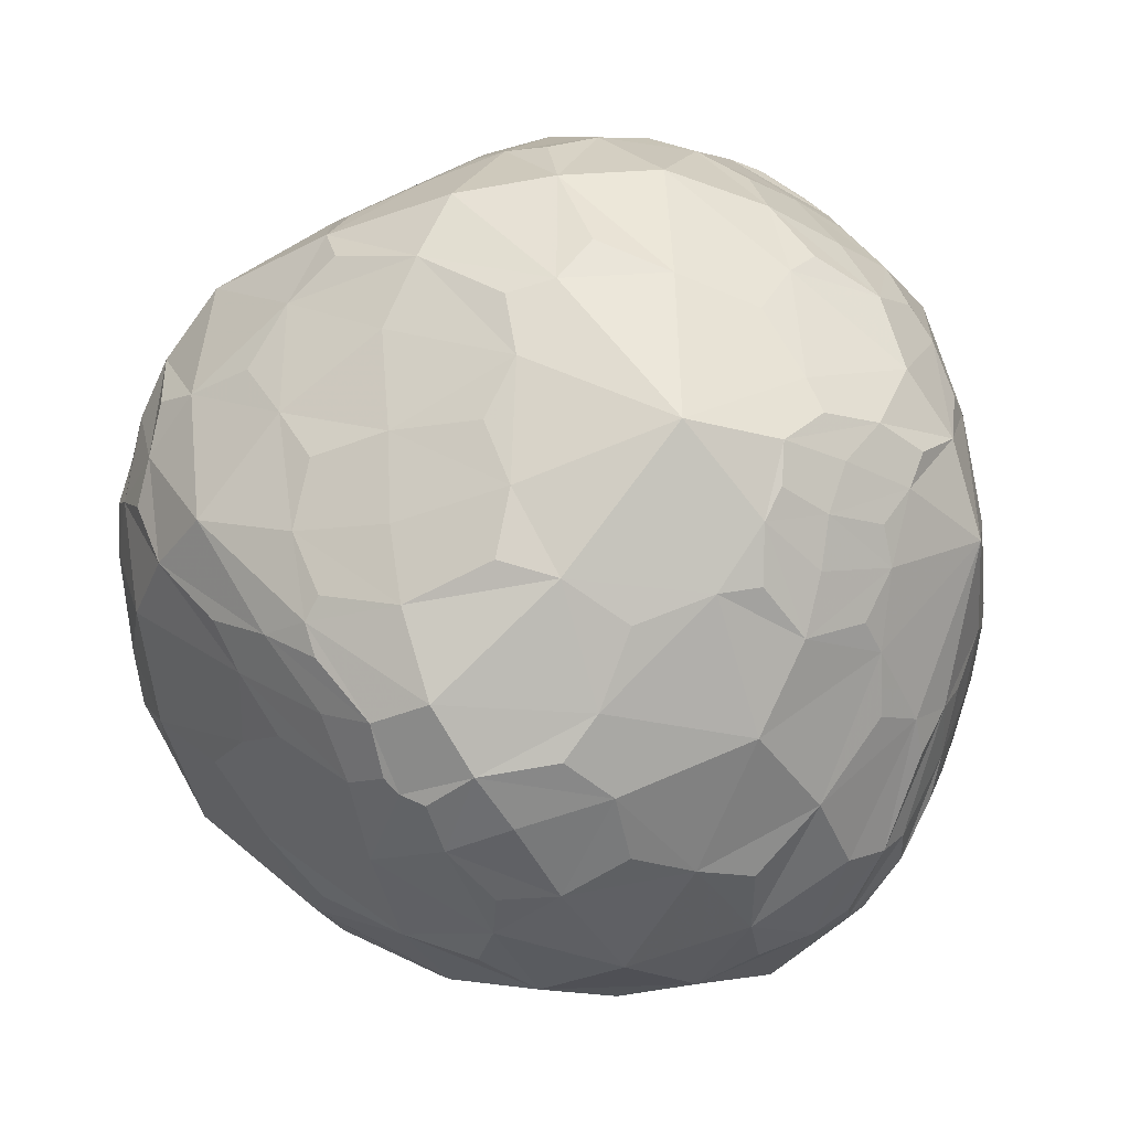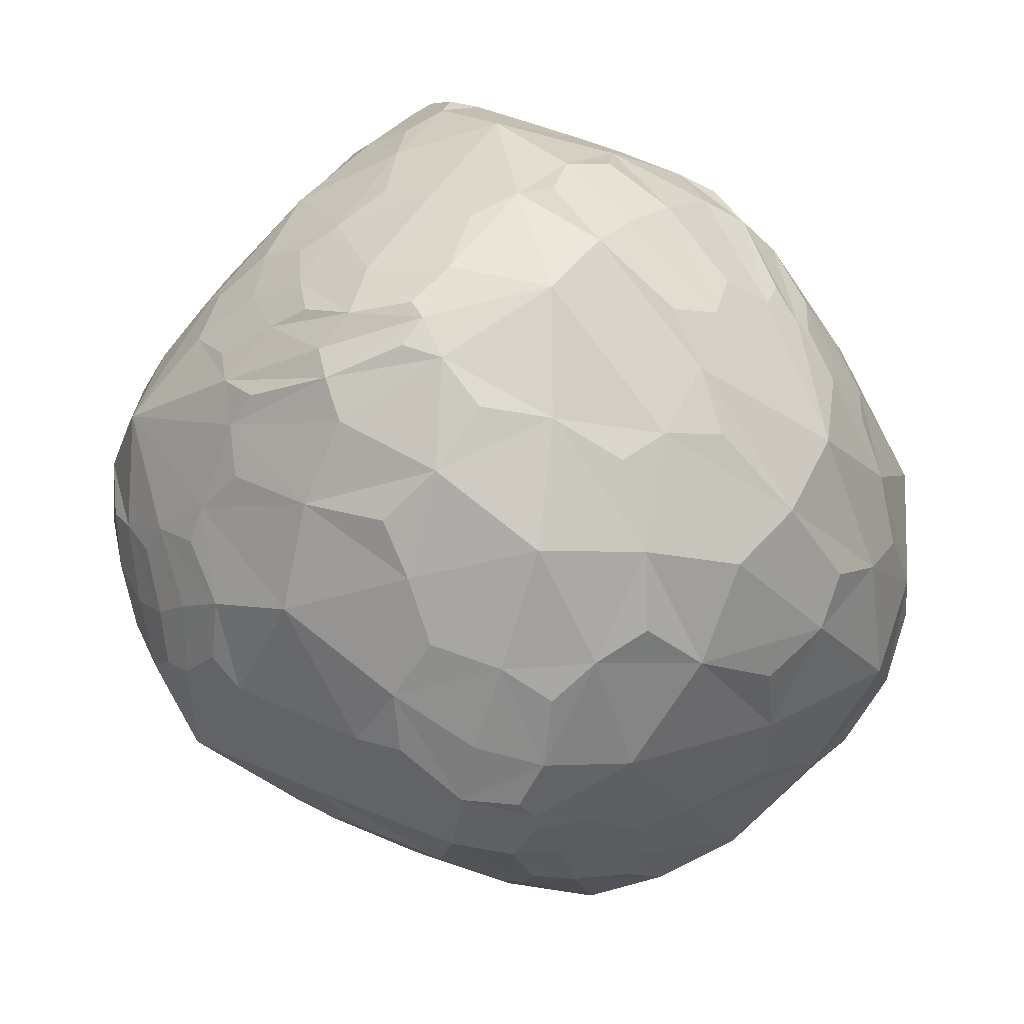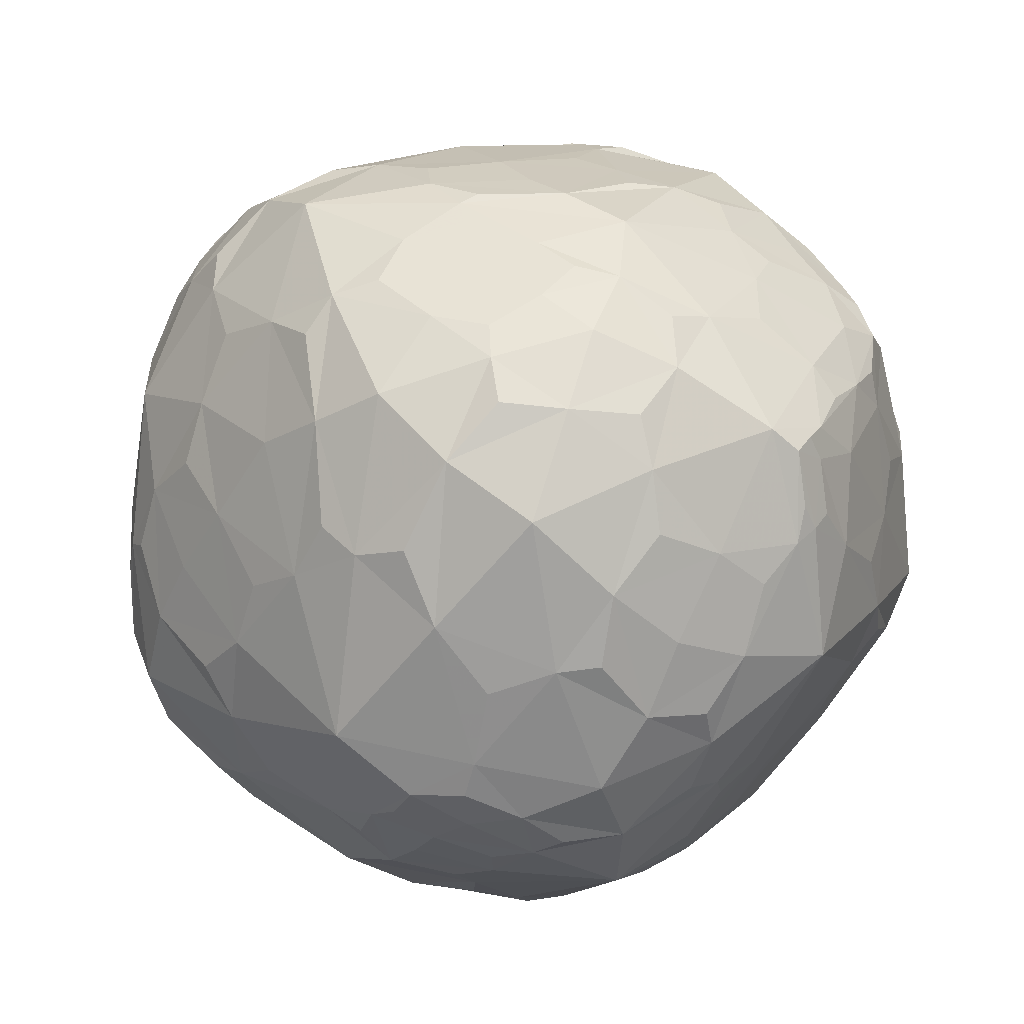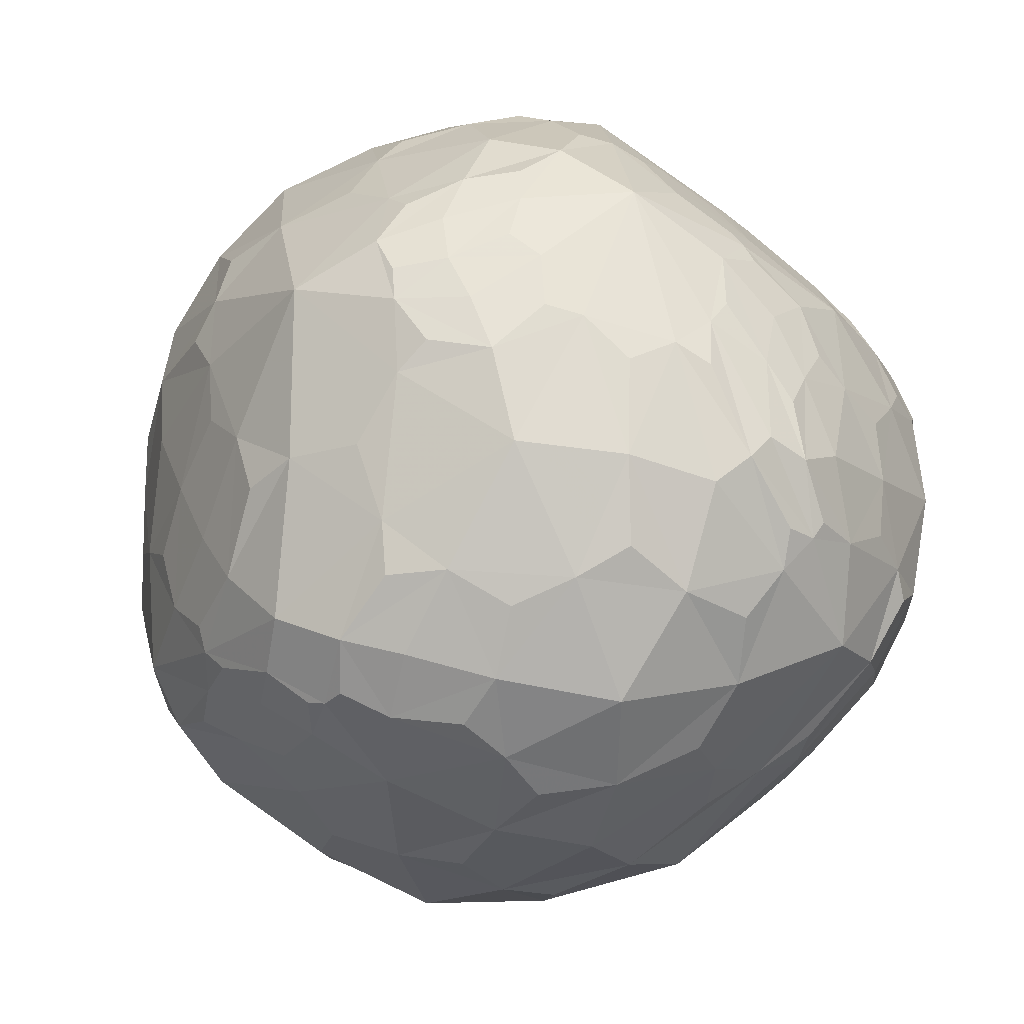
<metadata>
{"format":"obj","ext":"obj","renderer":"f3d","projection":"perspective","resolution":1024,"background":"white","views":[{"elev":-45.1,"azim":-23.8,"up":"+Z"},{"elev":-71.9,"azim":111.6,"up":"+Z"},{"elev":-70.3,"azim":-43.8,"up":"+Y"},{"elev":-67.5,"azim":25.6,"up":"+Z"}]}
</metadata>
<code>
v 1.721 -4.312 -0.449
v -2.767 -0.549 -3.493
v -0.89 -0.813 -4.475
v 3.88 -0.152 2.775
v 3.045 1.591 -3.282
v -1.602 1.534 3.853
v -2.799 -0.913 3.193
v 0.249 3.654 -2.558
v 1.166 -3.242 3.303
v 3.293 -0.87 -3.181
v 0.997 -2.183 -3.787
v -2.72 -2.491 2.366
v 1.582 -0.254 4.47
v 4.343 -0.854 -0.362
v 3.162 2.54 -2.259
v -4.223 -0.735 -1.66
v -1.64 3.997 0.305
v -1.804 0.575 -4.098
v 2.675 -3.352 2.008
v -4.724 0.189 0.533
v -0.983 1.026 4.456
v 0.622 3.856 1.194
v 3.781 -0.159 -2.625
v 4.583 0.523 0.915
v 4.077 -0.765 1.629
v -0.261 2.36 -3.818
v -2.291 1.864 2.966
v 1.15 -4.253 1.265
v -3.383 3.172 -0.033
v -2.761 3.298 -1.783
v 0.712 4.029 -1.208
v 3.765 -1.548 -1.725
v 2.968 -3.365 -1.44
v 3.344 1.508 2.653
v 3.445 -2.621 -0.154
v -4.401 1.334 0.371
v 2.637 -0.879 -3.731
v 1.563 -2.361 3.656
v 4.406 1.52 -0.825
v 4.41 1.022 1.188
v -1.603 -3.211 2.866
v 0.876 0.58 -4.555
v 1.088 -3.423 -2.679
v 3.012 2.861 0.754
v -0.648 -4.102 -2.011
v -0.895 -4.419 1.216
v -3.379 0.788 2.667
v -2.74 -2.14 -2.419
v -0.544 3.423 2.144
v -3.161 -2.787 -0.522
v 2.165 1.646 3.823
v -2.785 -3.522 0.906
v -4.424 -1.114 1.322
v 0.844 -1.13 4.446
v 0.459 -3.349 3.414
v 1.94 3.84 -0.662
v -1.89 -1.815 3.709
v -4.303 1.01 -1.388
v 1.072 -4.073 -1.814
v 0.078 -0.233 4.585
v 2.813 3.329 -1.043
v 2.568 2.392 2.332
v -1.174 4.353 -0.371
v -2.041 -1.53 -3.931
v 2.316 -3.957 0.625
v 1.48 -4.359 0.477
v 2.397 -3.951 -0.791
v 0.404 -4.482 0.219
v 0.55 -4.358 -1.16
v 1.389 -4.236 -1.301
v -2.322 -0.16 -3.884
v -3.427 0.062 -2.7
v -3.421 -0.657 -2.811
v -2.425 -0.995 -3.86
v -1.346 -0.231 -4.452
v -0.152 -0.221 -4.593
v -0.124 -1.399 -4.293
v -1.444 -1.181 -4.326
v 4.382 0.259 1.796
v 4.04 -0.556 2.18
v 3.296 -1.774 2.52
v 2.715 -0.25 3.741
v 2.68 -1.419 3.273
v 3.669 0.784 2.795
v 4.303 0.499 1.954
v 3.1 0.723 3.499
v 1.63 2.693 -3.071
v 3.194 2.184 -2.708
v 3.256 0.269 -3.4
v 3.556 0.674 -2.984
v 1.296 2.134 -3.697
v 2.864 0.331 -3.698
v 3.857 1.545 -2.171
v 1.957 1.163 -4.03
v -1.903 1.587 3.641
v -2.318 1.119 3.619
v -1.362 1.42 4.13
v -1.058 2.296 3.352
v -2.055 -0.185 3.837
v -3.075 -0.24 3.007
v -3.586 -1.093 2.433
v -2.489 -1.366 3.419
v 1.987 3.031 -2.533
v -0.107 3.049 -3.247
v -1.406 3.633 -2.195
v 0.59 3.937 -1.704
v 1.311 3.798 -1.613
v 1.698 3.564 -1.814
v -0.695 4.07 -1.528
v 1.573 -3.354 2.962
v 1.163 -3.028 3.482
v 0.837 -3.328 3.432
v 3.509 -0.446 -3.09
v 3.536 -1.37 -2.428
v 3.188 -2.044 -2.472
v 3.05 -0.878 -3.465
v 2.064 -2.767 -2.778
v 1.969 -1.546 -3.77
v 1.007 -0.775 -4.323
v 1.123 -2.972 -3.143
v 0.128 -3.135 -3.095
v -0.568 -2.019 -3.905
v -2.175 -2.85 2.698
v -2.863 -2.933 1.753
v -3.485 -1.935 1.94
v -2.471 -2.201 2.956
v 1.741 -1.261 4.083
v 0.472 0.494 4.594
v 1.932 0.634 4.251
v 1.286 -0.704 4.553
v 0.778 -0.124 4.655
v 4.548 0.052 0.307
v 4.212 -0.819 0.851
v 3.635 -2.047 0.842
v 4.128 -0.422 -1.597
v 4.044 -1.333 -1.144
v 3.754 -2.152 -0.904
v 3.802 -2.003 -0.305
v 4.478 0.372 -0.666
v 3.875 2.112 -1.721
v 3.044 2.944 -1.73
v -3.477 -1.469 -2.196
v -3.805 -1.773 -0.975
v -4.667 -0.211 -0.439
v -4.49 -0.926 -0.152
v -4.352 0.089 -1.544
v -3.178 -1.144 -2.981
v -2.25 3.825 0.071
v -1.193 3.917 0.86
v -1.501 4.214 0.023
v -1.062 1.635 -4.008
v -2.44 2.008 -2.917
v -0.474 0.677 -4.493
v -3.101 0.873 -2.809
v -1.942 -0.561 -4.217
v 3.567 -1.806 1.849
v 1.856 -3.964 1.565
v 2.855 -3.525 0.223
v 3.207 -2.922 0.535
v 2.14 -2.803 2.96
v 1.496 -3.538 2.748
v -4.63 0.768 0.523
v -4.254 0.411 1.572
v -4.669 -0.35 0.903
v -4.691 0.53 -0.397
v -2.22 0.812 3.727
v -0.53 2.238 3.531
v 0.653 1.437 4.209
v -1.497 -0.432 4.175
v -0.387 0.281 4.598
v 0.042 3.733 1.671
v 1.309 2.884 2.553
v 1.809 3.468 0.927
v 1.223 3.947 0.206
v 1.738 3.052 1.879
v -0.271 4.216 0.433
v 3.808 -0.937 -2.187
v 4.103 0.627 -1.889
v 4.389 -0.056 1.34
v 4.617 0.945 0.11
v 4.608 0.773 1.019
v -1.568 2.889 -2.956
v 0.386 1.55 -4.307
v -2.825 1.372 2.949
v -2.786 2.409 1.769
v -1.565 2.548 2.682
v 0.249 -4.427 1.218
v 0.858 -3.957 2.191
v -4.073 2.098 0.153
v -3.498 1.956 1.385
v -1.977 3.373 1.095
v -3.263 3.33 -0.915
v -4.022 2.211 -0.761
v -2.423 3.91 -0.377
v -3.624 2.223 -1.615
v -2.133 3.949 -1.081
v 1.341 3.968 -1.023
v 0.134 4.184 -0.91
v 3.525 -2.316 -1.52
v 3.32 -2.936 -0.641
v 2.8 -2.111 -2.824
v 1.884 -3.397 -2.284
v 1.882 -3.872 -1.646
v 3.914 1.227 1.958
v 3.266 2.123 1.805
v 2.943 1.477 3.333
v 2.998 1.956 2.604
v -4.056 1.177 1.323
v -4.518 1.266 -0.397
v 1.929 -0.104 -4.216
v 1.249 -1.727 4.153
v 0.97 -2.833 3.7
v 4.484 1.315 0.276
v 3.792 2.248 -0.002
v 3.648 2.571 -0.88
v 3.855 1.854 0.96
v -2.209 -3.462 1.976
v -1.341 -3.849 2.207
v -0.713 -3.306 3.196
v -1.679 -2.63 3.366
v 0.358 -3.711 -2.584
v 1.007 -3.787 -2.29
v 2.481 3.478 0.038
v 3.031 3.157 -0.21
v 2.726 2.653 1.658
v -0.815 -4.389 -0.308
v -1.884 -2.994 -2.362
v -2.066 -3.522 -1.173
v -1.852 -3.962 -0.428
v 0.356 -4.187 -1.945
v -1.288 -2.788 -3.144
v -1.897 -4.082 0.998
v -0.298 -3.988 2.367
v -4.039 -0.198 2.022
v -2.933 -2.492 -1.575
v -2.496 -1.877 -3.146
v 0.753 2.616 3.082
v -0.82 4.072 0.838
v -3.006 -3.234 0.156
v -3.91 -2.037 0.32
v 2.45 2.09 3.047
v -3.688 -2.413 1.08
v -3.264 -1.545 2.582
v 0.615 -2.162 4.033
v -0.334 -1.454 4.193
v 0.502 -0.572 4.59
v -0.676 -2.568 3.698
v 2.41 3.636 -0.862
v 0.527 4.156 -0.446
v -0.761 -0.799 4.307
v 2.261 2.646 -2.846
v 3.413 0.212 -3.257
v 4.438 -0.237 0.783
v 4.3 -0.026 1.846
v 3.642 -1.425 2.253
v 3.78 -1.636 1.19
v 0.983 2.658 -3.373
v 1.983 -4.114 0.865
v -1.736 2.208 -3.325
v -1.123 3.275 -2.812
v 3.62 -0.923 -2.647
v 4.026 -0.893 -1.621
v 2.583 -3.815 0.061
v 3.393 -2.026 -2.114
v 3.799 -1.997 -1.087
v 3.56 -2.3 0.419
v 3.674 -2.315 -0.757
v 3.079 -3.234 0.083
v 3.037 -1.763 -2.922
v 2.324 -2.233 -3.069
v 3.1 -0.01 -3.564
v 2.409 -0.982 3.706
v 2.755 -2.05 2.881
v 1.619 -3.129 3.12
v 3.846 1.008 -2.37
v 3.772 1.91 -2.197
v 4.264 0.188 -1.392
v 4.582 0.498 -0.089
v 4.017 0.753 2.264
v 4.469 0.484 1.617
v 4.634 1.039 0.415
v 2.331 0.523 -3.997
v -0.386 1.273 -4.367
v -0.677 0.121 -4.557
v 1.63 -0.797 -4.193
v 0.301 -0.814 -4.43
v 1.292 1.659 -4.044
v 1.752 -3.037 -2.745
v 3.666 1.78 1.583
v 4.081 1.796 0.364
v 0.532 -3.289 -2.984
v 0.697 -4.484 0.587
v 0.077 -4.437 -0.456
v -2.424 0.188 3.561
v -2.41 1.237 3.513
v -3.871 1.82 0.955
v -3.117 1.895 2.016
v -4.316 0.756 1.251
v -1.978 1.104 3.904
v -2.108 2.836 1.802
v -0.969 2.045 3.691
v -1.401 2.178 3.299
v -1.819 3.722 0.654
v -3.488 -1.877 -1.576
v -2.214 -3.098 -1.709
v 0.753 3.116 2.454
v 0.303 2.13 3.632
v 0.995 0.828 4.454
v 3.256 0.999 3.254
v 2.704 0.398 3.839
v -2.396 -3.133 2.144
v -1.897 -3.832 1.767
v -1.576 -4.199 0.029
v -2.254 -3.667 -0.524
v -3.444 -2.401 1.538
v -4.69 -0.503 0.08
v -4.354 -0.029 1.58
v -3.623 -2.568 0.608
v -4.113 -1.555 -0.26
v -3.648 -0.538 2.438
v 1.411 -1.234 4.316
v 1.293 -3.428 3.07
v 0.883 -3.102 3.59
v 1.485 -3.792 2.236
v 1.021 -2.275 3.961
v -0.742 -3.748 2.653
v 0.199 -4.162 1.959
v 1.873 3.649 0.393
v 1.172 3.876 -1.527
v -0.147 -2.073 3.987
v -1.956 -0.712 3.891
v -3.18 -1.439 2.768
v -1.034 -2.85 3.477
v -2.082 -2.547 3.106
v -3.13 -1.815 2.5
v -3.732 2.629 -1.065
v -4.24 1.891 -0.42
v -2.925 0.24 -3.189
v -3.804 -0.158 -2.331
v -3.14 1.704 -2.42
v -4.629 0.163 -0.794
v -4.686 0.827 -0.124
v 1.965 -4.048 -1.271
v 1.66 -3.689 -2.063
v 0.744 -4.3 -1.511
v 0.439 -3.94 -2.302
v -0.96 -0.268 4.378
v 0.271 0.272 4.656
v 0.982 -0.41 4.65
v -0.25 -0.95 4.372
v 2.732 3.449 -0.303
v 2.141 3.253 -2.064
v 1.737 3.713 -1.474
v 3.491 2.683 -0.335
v 3.651 2.518 -1.414
v 2.827 1.797 3.125
v 3.048 2.247 2.014
v 2.039 3.125 1.434
v 1.819 2.674 2.545
v -2.127 4.019 -0.184
v -1.457 3.938 -1.583
v -0.035 4.092 -1.414
v -1.07 4.11 0.605
v 0.716 4.123 -0.732
v 0.423 4.159 0.016
v -2.662 3.796 -0.74
v -0.478 4.077 0.966
v -3.139 -1.386 -2.833
v -2.124 -0.606 -4.117
v -3.003 -1.004 -3.258
v -1.71 -0.647 -4.343
v -0.538 -2.699 -3.379
v -0.733 -1.582 -4.216
v -1.864 -2.606 -2.966
f 88 5 87 251
f 87 8 103 251
f 103 15 88 251
f 113 10 89 252
f 89 5 90 252
f 90 23 113 252
f 133 14 132 253
f 132 24 179 253
f 179 25 133 253
f 179 24 79 254
f 79 4 80 254
f 80 25 179 254
f 80 4 81 255
f 81 19 156 255
f 156 25 80 255
f 156 19 134 256
f 134 14 133 256
f 133 25 156 256
f 104 8 87 257
f 87 5 91 257
f 91 26 104 257
f 66 1 65 258
f 65 19 157 258
f 157 28 66 258
f 182 26 151 259
f 151 18 152 259
f 152 30 182 259
f 105 8 104 260
f 104 26 182 260
f 182 30 105 260
f 114 10 113 261
f 113 23 177 261
f 177 32 114 261
f 177 23 135 262
f 135 14 136 262
f 136 32 177 262
f 158 19 65 263
f 65 1 67 263
f 67 33 158 263
f 115 10 114 264
f 114 32 199 264
f 199 33 115 264
f 199 32 136 265
f 136 14 137 265
f 137 33 199 265
f 138 14 134 266
f 134 19 159 266
f 159 35 138 266
f 200 33 137 267
f 137 14 138 267
f 138 35 200 267
f 159 19 158 268
f 158 33 200 268
f 200 35 159 268
f 116 10 115 269
f 115 33 201 269
f 201 37 116 269
f 201 33 117 270
f 117 11 118 270
f 118 37 201 270
f 92 5 89 271
f 89 10 116 271
f 116 37 92 271
f 83 4 82 272
f 82 13 127 272
f 127 38 83 272
f 160 19 81 273
f 81 4 83 273
f 83 38 160 273
f 111 9 110 274
f 110 19 160 274
f 160 38 111 274
f 178 23 90 275
f 90 5 93 275
f 93 39 178 275
f 93 5 88 276
f 88 15 140 276
f 140 39 93 276
f 139 14 135 277
f 135 23 178 277
f 178 39 139 277
f 180 24 132 278
f 132 14 139 278
f 139 39 180 278
f 204 34 84 279
f 84 4 85 279
f 85 40 204 279
f 85 4 79 280
f 79 24 181 280
f 181 40 85 280
f 181 24 180 281
f 180 39 213 281
f 213 40 181 281
f 94 5 92 282
f 92 37 210 282
f 210 42 94 282
f 153 18 151 283
f 151 26 183 283
f 183 42 153 283
f 76 3 75 284
f 75 18 153 284
f 153 42 76 284
f 210 37 118 285
f 118 11 119 285
f 119 42 210 285
f 119 11 77 286
f 77 3 76 286
f 76 42 119 286
f 183 26 91 287
f 91 5 94 287
f 94 42 183 287
f 120 11 117 288
f 117 33 202 288
f 202 43 120 288
f 205 34 204 289
f 204 40 216 289
f 216 44 205 289
f 216 40 213 290
f 213 39 214 290
f 214 44 216 290
f 121 11 120 291
f 120 43 221 291
f 221 45 121 291
f 68 1 66 292
f 66 28 187 292
f 187 46 68 292
f 226 45 69 293
f 69 1 68 293
f 68 46 226 293
f 100 7 99 294
f 99 21 166 294
f 166 47 100 294
f 96 6 95 295
f 95 27 184 295
f 184 47 96 295
f 190 29 189 296
f 189 36 208 296
f 208 47 190 296
f 184 27 185 297
f 185 29 190 297
f 190 47 184 297
f 208 36 162 298
f 162 20 163 298
f 163 47 208 298
f 166 21 97 299
f 97 6 96 299
f 96 47 166 299
f 191 29 185 300
f 185 27 186 300
f 186 49 191 300
f 98 6 97 301
f 97 21 167 301
f 167 49 98 301
f 186 27 95 302
f 95 6 98 302
f 98 49 186 302
f 149 17 148 303
f 148 29 191 303
f 191 49 149 303
f 143 16 142 304
f 142 48 235 304
f 235 50 143 304
f 235 48 227 305
f 227 45 228 305
f 228 50 235 305
f 172 22 171 306
f 171 49 237 306
f 237 51 172 306
f 237 49 167 307
f 167 21 168 307
f 168 51 237 307
f 168 21 128 308
f 128 13 129 308
f 129 51 168 308
f 86 4 84 309
f 84 34 206 309
f 206 51 86 309
f 129 13 82 310
f 82 4 86 310
f 86 51 129 310
f 217 41 123 311
f 123 12 124 311
f 124 52 217 311
f 232 46 218 312
f 218 41 217 312
f 217 52 232 312
f 229 45 226 313
f 226 46 232 313
f 232 52 229 313
f 239 50 228 314
f 228 45 229 314
f 229 52 239 314
f 242 52 124 315
f 124 12 125 315
f 125 53 242 315
f 164 20 144 316
f 144 16 145 316
f 145 53 164 316
f 234 47 163 317
f 163 20 164 317
f 164 53 234 317
f 240 50 239 318
f 239 52 242 318
f 242 53 240 318
f 145 16 143 319
f 143 50 240 319
f 240 53 145 319
f 101 7 100 320
f 100 47 234 320
f 234 53 101 320
f 211 38 127 321
f 127 13 130 321
f 130 54 211 321
f 161 19 110 322
f 110 9 112 322
f 112 55 161 322
f 112 9 111 323
f 111 38 212 323
f 212 55 112 323
f 188 28 157 324
f 157 19 161 324
f 161 55 188 324
f 212 38 211 325
f 211 54 244 325
f 244 55 212 325
f 219 41 218 326
f 218 46 233 326
f 233 55 219 326
f 233 46 187 327
f 187 28 188 327
f 188 55 233 327
f 174 22 173 328
f 173 44 223 328
f 223 56 174 328
f 107 8 106 329
f 106 31 197 329
f 197 56 107 329
f 247 55 244 330
f 244 54 245 330
f 245 57 247 330
f 169 21 99 331
f 99 7 102 331
f 102 57 169 331
f 102 7 101 332
f 101 53 243 332
f 243 57 102 332
f 220 41 219 333
f 219 55 247 333
f 247 57 220 333
f 126 12 123 334
f 123 41 220 334
f 220 57 126 334
f 243 53 125 335
f 125 12 126 335
f 126 57 243 335
f 193 29 192 336
f 192 30 195 336
f 195 58 193 336
f 209 36 189 337
f 189 29 193 337
f 193 58 209 337
f 154 18 71 338
f 71 2 72 338
f 72 58 154 338
f 72 2 73 339
f 73 16 146 339
f 146 58 72 339
f 195 30 152 340
f 152 18 154 340
f 154 58 195 340
f 146 16 144 341
f 144 20 165 341
f 165 58 146 341
f 165 20 162 342
f 162 36 209 342
f 209 58 165 342
f 203 33 67 343
f 67 1 70 343
f 70 59 203 343
f 222 43 202 344
f 202 33 203 344
f 203 59 222 344
f 70 1 69 345
f 69 45 230 345
f 230 59 70 345
f 230 45 221 346
f 221 43 222 346
f 222 59 230 346
f 170 21 169 347
f 169 57 250 347
f 250 60 170 347
f 131 13 128 348
f 128 21 170 348
f 170 60 131 348
f 246 54 130 349
f 130 13 131 349
f 131 60 246 349
f 250 57 245 350
f 245 54 246 350
f 246 60 250 350
f 248 56 223 351
f 223 44 224 351
f 224 61 248 351
f 141 15 103 352
f 103 8 108 352
f 108 61 141 352
f 108 8 107 353
f 107 56 248 353
f 248 61 108 353
f 224 44 214 354
f 214 39 215 354
f 215 61 224 354
f 215 39 140 355
f 140 15 141 355
f 141 61 215 355
f 241 51 206 356
f 206 34 207 356
f 207 62 241 356
f 207 34 205 357
f 205 44 225 357
f 225 62 207 357
f 225 44 173 358
f 173 22 175 358
f 175 62 225 358
f 175 22 172 359
f 172 51 241 359
f 241 62 175 359
f 194 29 148 360
f 148 17 150 360
f 150 63 194 360
f 109 8 105 361
f 105 30 196 361
f 196 63 109 361
f 198 31 106 362
f 106 8 109 362
f 109 63 198 362
f 150 17 149 363
f 149 49 238 363
f 238 63 150 363
f 249 56 197 364
f 197 31 198 364
f 198 63 249 364
f 176 22 174 365
f 174 56 249 365
f 249 63 176 365
f 196 30 192 366
f 192 29 194 366
f 194 63 196 366
f 238 49 171 367
f 171 22 176 367
f 176 63 238 367
f 236 48 142 368
f 142 16 147 368
f 147 64 236 368
f 74 2 71 369
f 71 18 155 369
f 155 64 74 369
f 147 16 73 370
f 73 2 74 370
f 74 64 147 370
f 155 18 75 371
f 75 3 78 371
f 78 64 155 371
f 122 11 121 372
f 121 45 231 372
f 231 64 122 372
f 78 3 77 373
f 77 11 122 373
f 122 64 78 373
f 231 45 227 374
f 227 48 236 374
f 236 64 231 374

</code>
